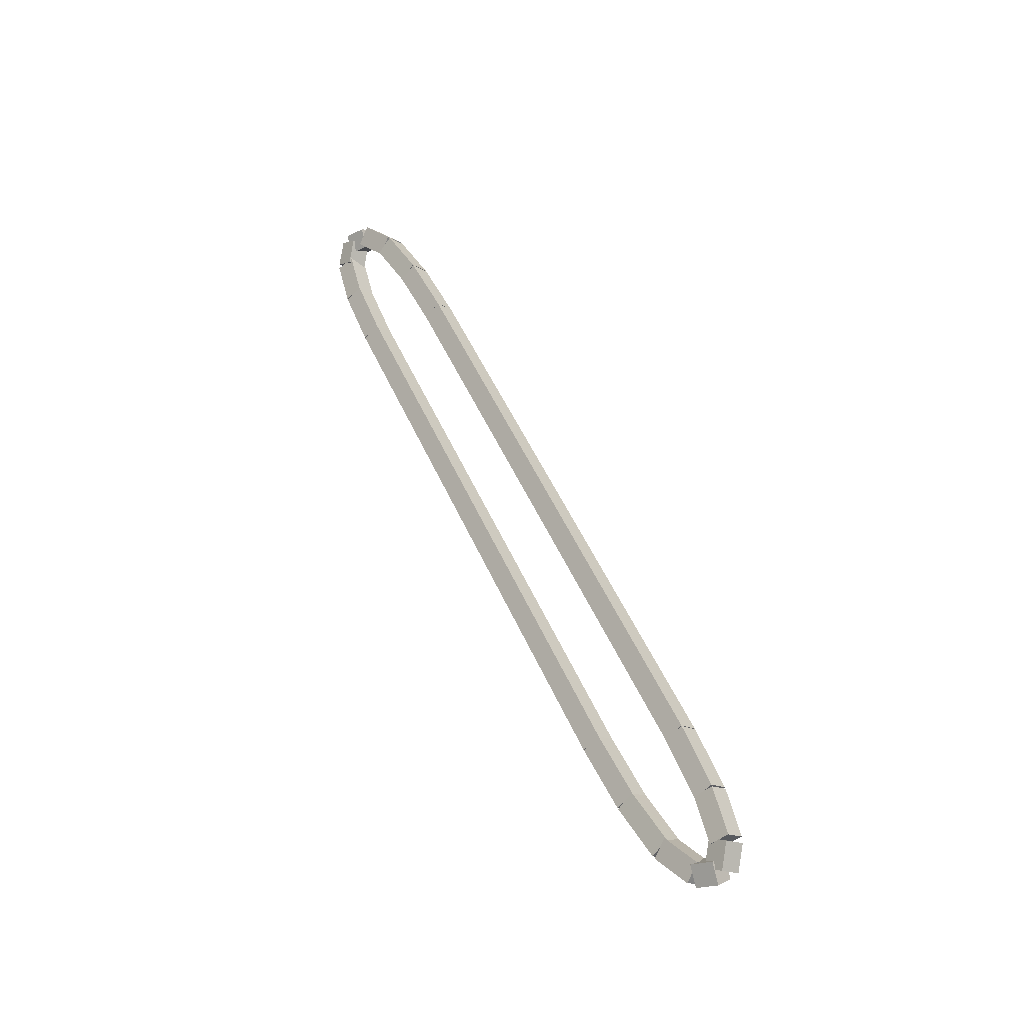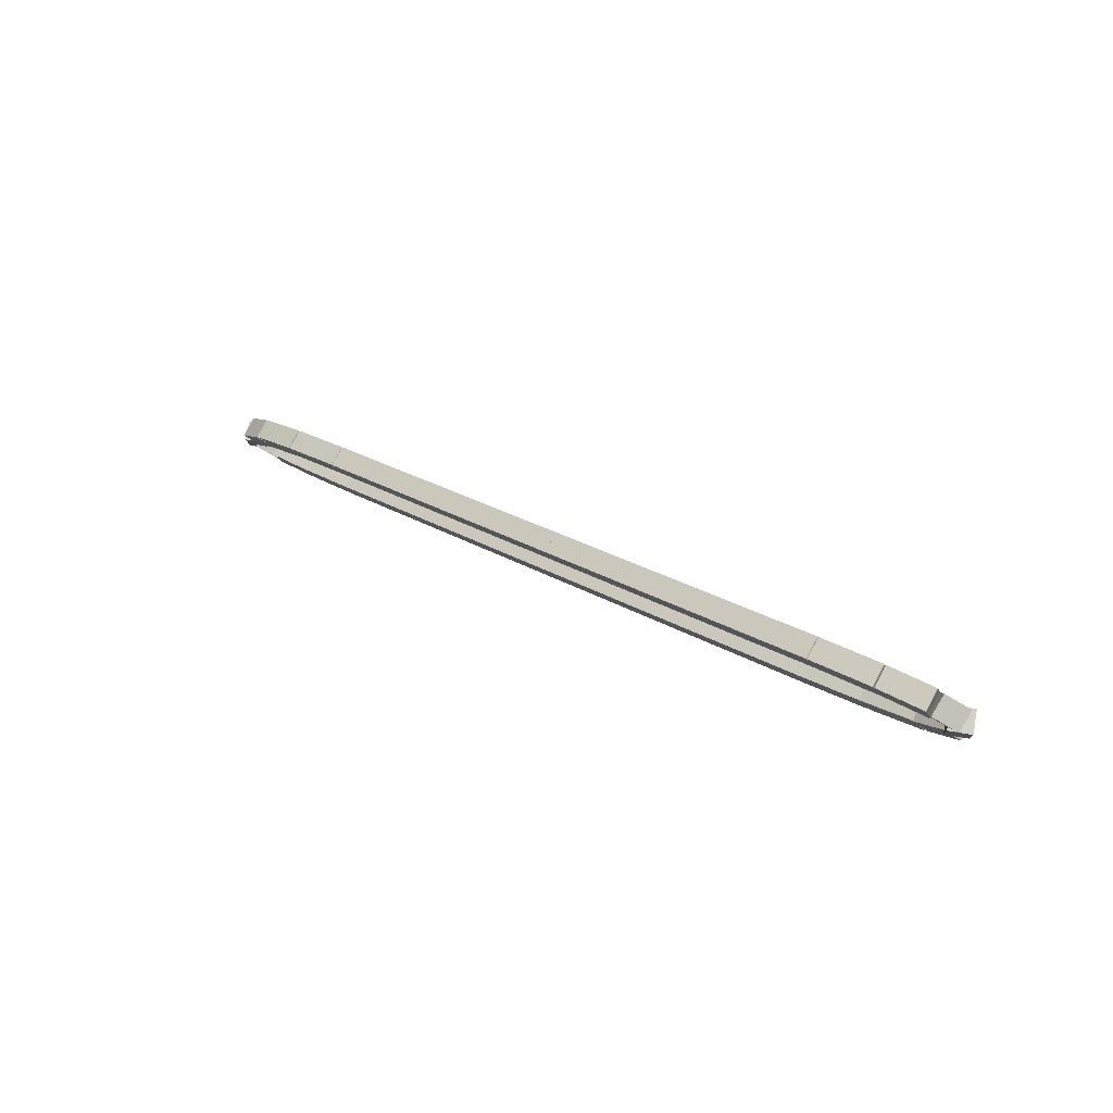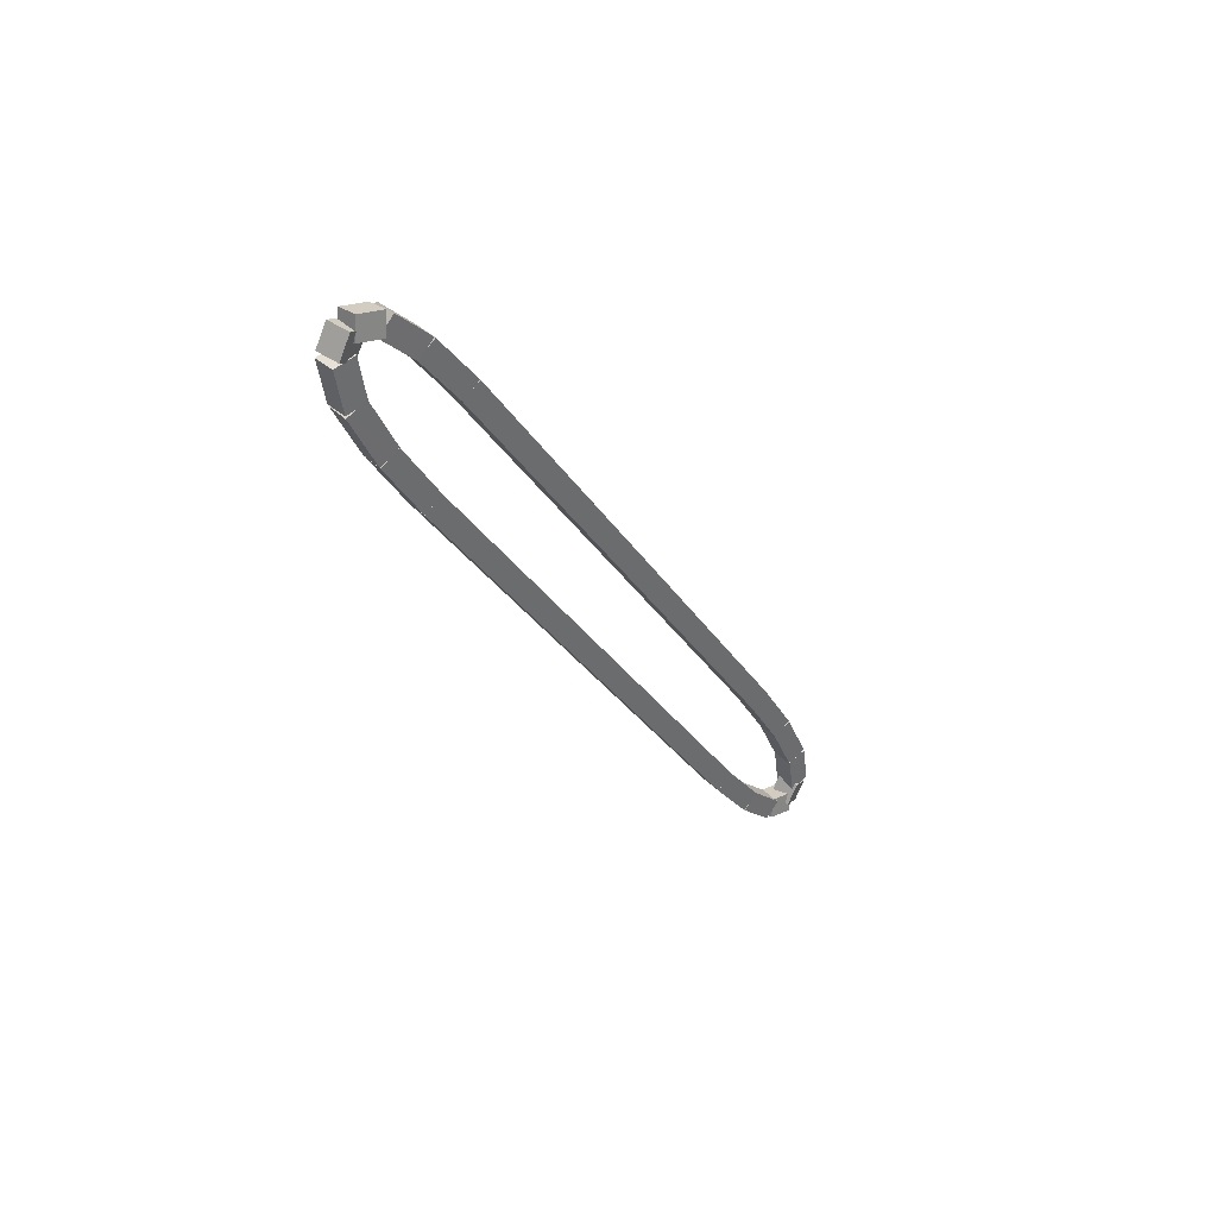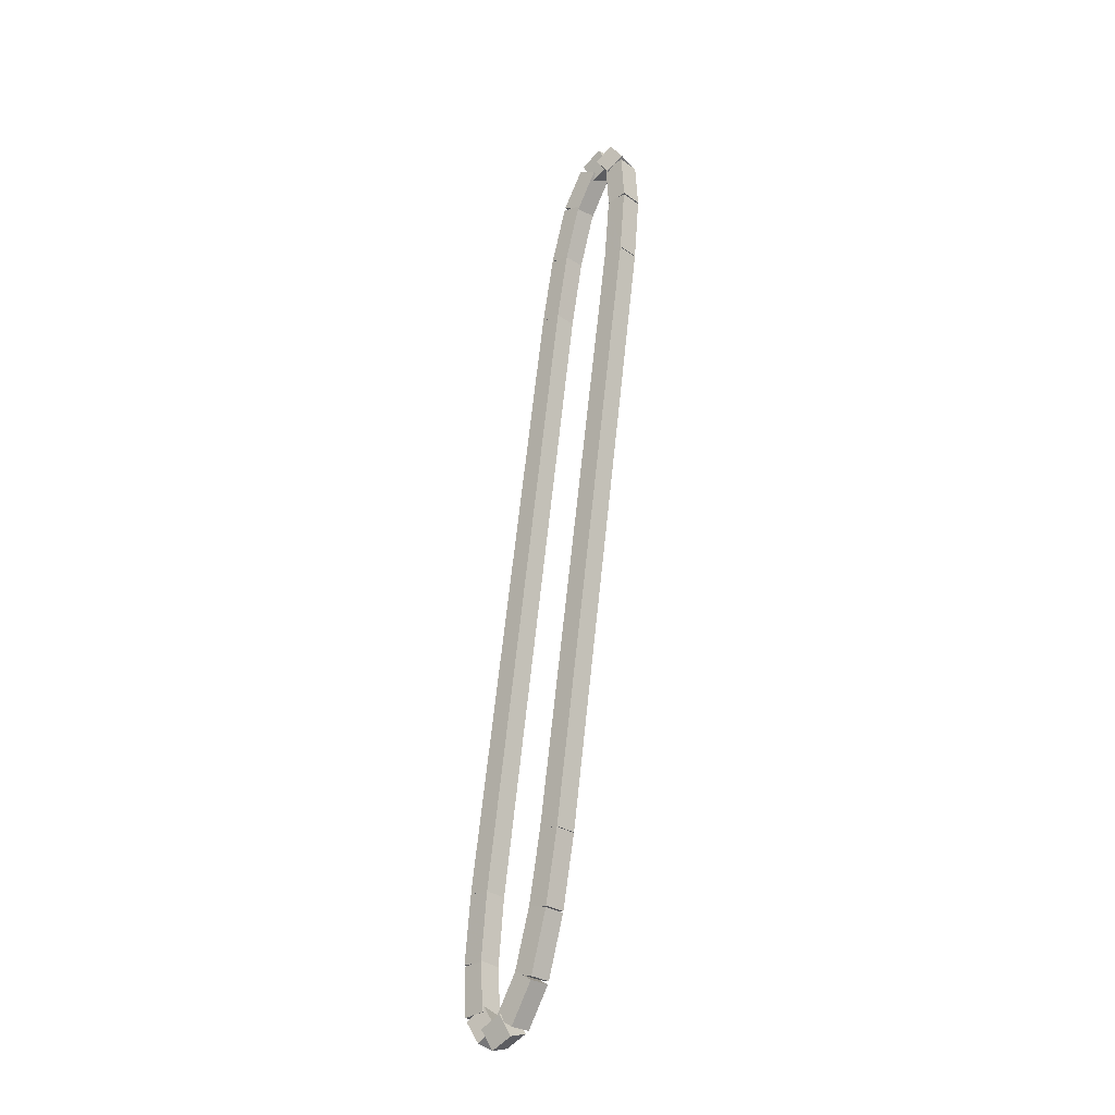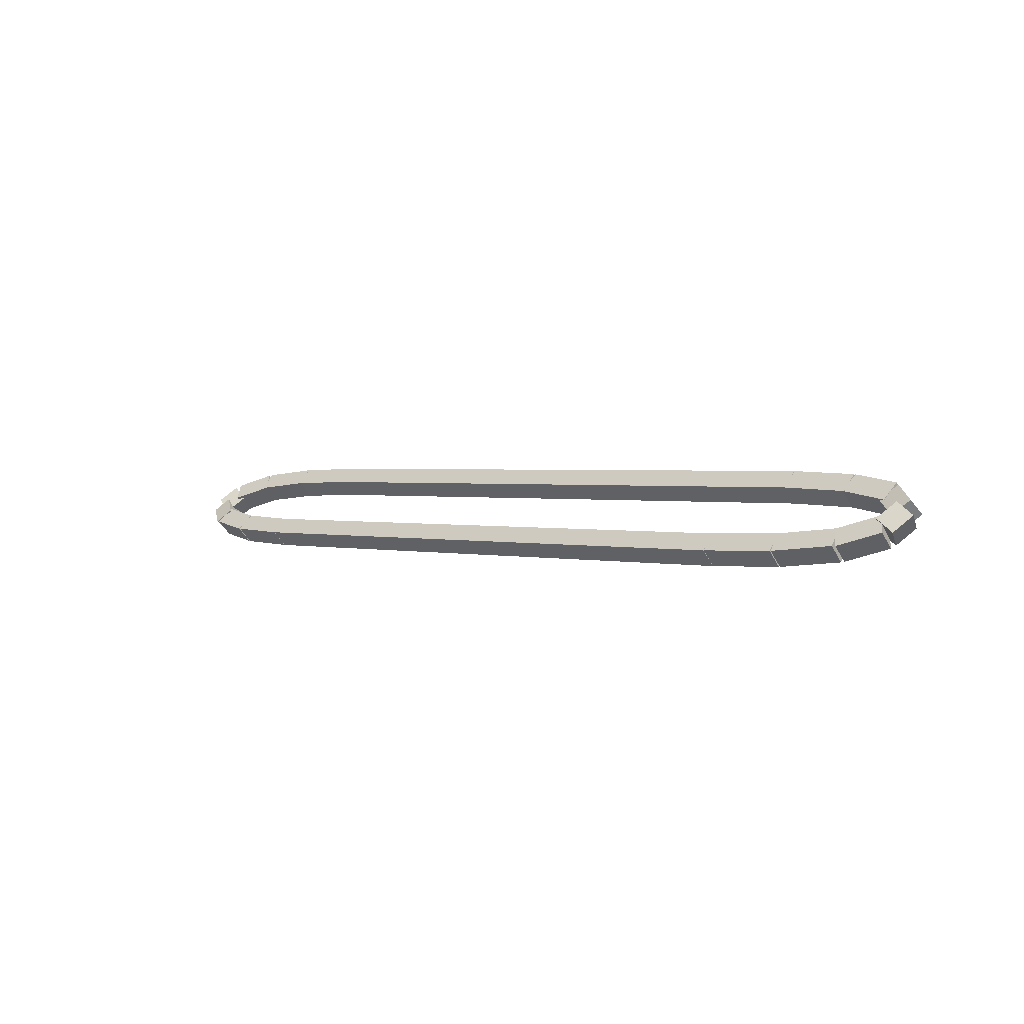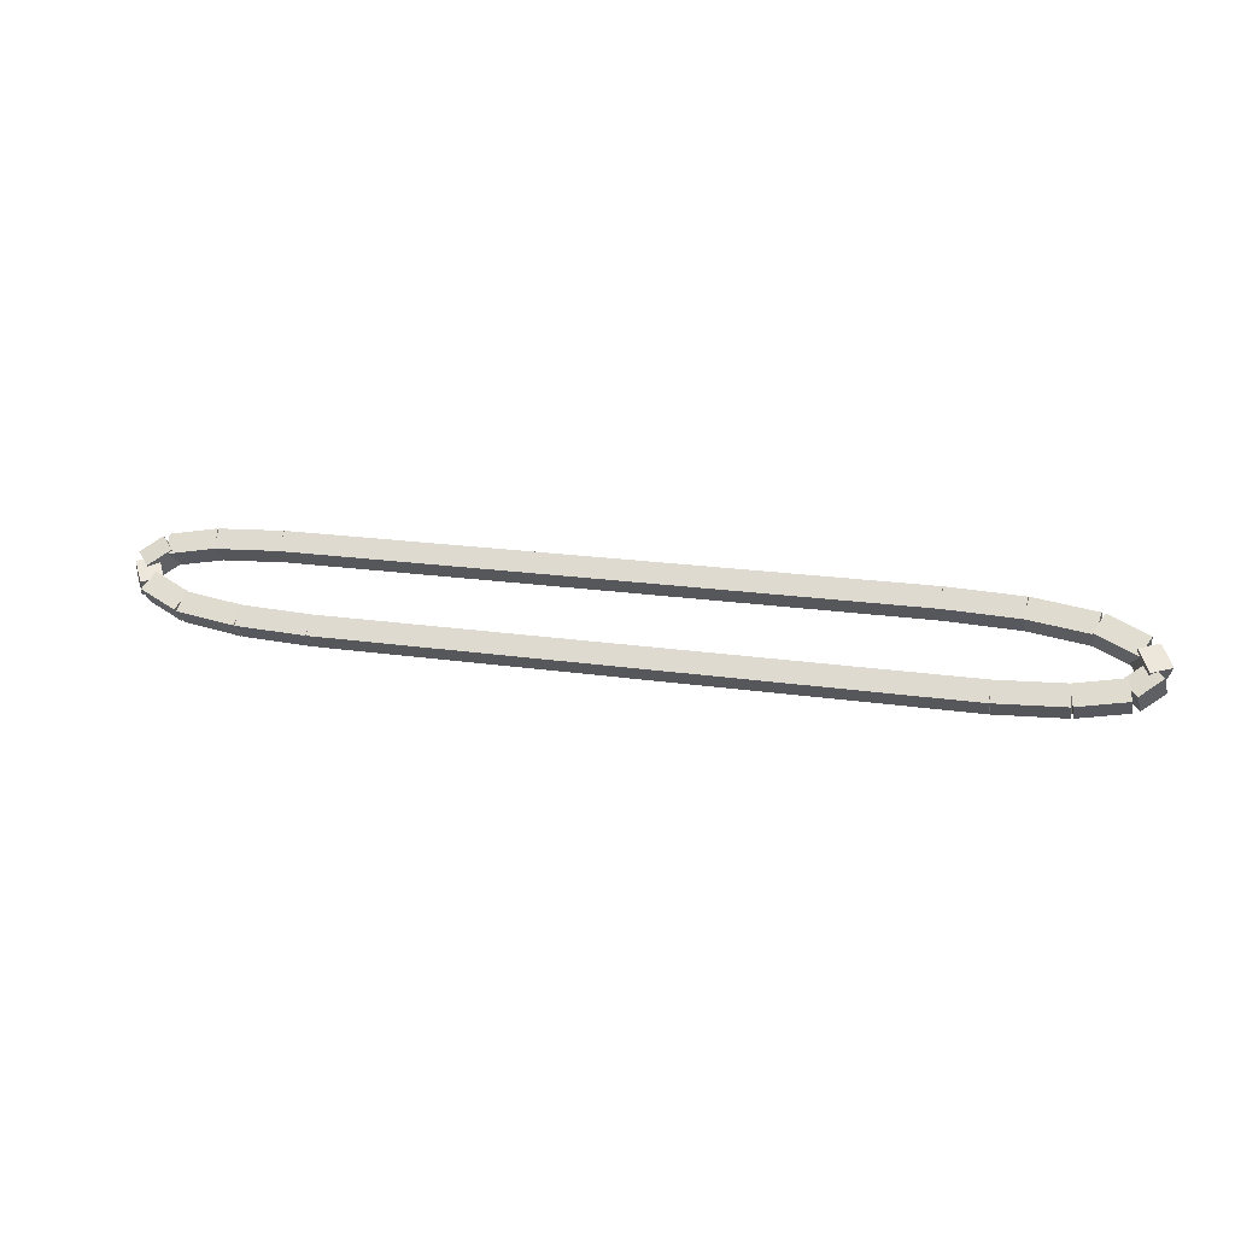
<metadata>
{"format":"obj","ext":"obj","renderer":"f3d","projection":"perspective","resolution":1024,"background":"white","views":[{"elev":51.1,"azim":66.6,"up":"+Z"},{"elev":25.8,"azim":43.2,"up":"+Y"},{"elev":-27.6,"azim":114.6,"up":"+Z"},{"elev":66.4,"azim":-83.9,"up":"+Y"},{"elev":1.7,"azim":41.7,"up":"+Z"},{"elev":18.0,"azim":-163.3,"up":"+Y"}]}
</metadata>
<code>
g name
v 2.711 40.65 2.381
v 2.711 40.45 2.181
v 2.711 40.25 2.381
v 2.711 40.45 2.581
v 6.7 40.65 2.381
v 6.7 40.45 2.181
v 6.7 40.25 2.381
v 6.7 40.45 2.581
f 1 2 3 4
f 6 2 1 5
f 5 1 4 8
f 6 5 8 7
f 8 4 3 7
f 7 3 2 6
g name
v 1.787 40.23 2.355
v 1.776 40.43 2.555
v 1.776 40.63 2.355
v 1.787 40.43 2.155
v 2.717 40.25 2.381
v 2.705 40.45 2.581
v 2.705 40.65 2.381
v 2.717 40.45 2.181
f 9 10 11 12
f 14 10 9 13
f 13 9 12 16
f 14 13 16 15
f 16 12 11 15
f 15 11 10 14
g name
v 1.017 40.15 2.274
v 0.9761 40.34 2.473
v 0.9758 40.55 2.274
v 1.017 40.35 2.075
v 1.802 40.23 2.355
v 1.761 40.43 2.554
v 1.761 40.63 2.355
v 1.802 40.43 2.156
f 17 18 19 20
f 22 18 17 21
f 21 17 20 24
f 22 21 24 23
f 24 20 19 23
f 23 19 18 22
g name
v 0.5421 39.99 2.111
v 0.4262 40.17 2.302
v 0.4209 40.37 2.111
v 0.5367 40.2 1.919
v 1.057 40.16 2.274
v 0.941 40.33 2.466
v 0.9357 40.54 2.274
v 1.052 40.36 2.083
f 25 26 27 28
f 30 26 25 29
f 29 25 28 32
f 30 29 32 31
f 32 28 27 31
f 31 27 26 30
g name
v 0.4827 39.86 1.914
v 0.2493 39.89 2.072
v 0.1692 40.11 1.914
v 0.4025 40.08 1.757
v 0.6383 40.06 2.111
v 0.4049 40.09 2.268
v 0.3247 40.31 2.111
v 0.5581 40.28 1.953
f 33 34 35 36
f 38 34 33 37
f 37 33 36 40
f 38 37 40 39
f 40 36 35 39
f 39 35 34 38
g name
v 0.6933 39.98 1.742
v 0.6624 39.76 1.916
v 0.4697 39.65 1.742
v 0.5006 39.87 1.567
v 0.4378 40.15 1.914
v 0.4068 39.93 2.089
v 0.2141 39.82 1.914
v 0.245 40.04 1.74
f 41 42 43 44
f 46 42 41 45
f 45 41 44 48
f 46 45 48 47
f 48 44 43 47
f 47 43 42 46
g name
v 1.215 39.92 1.65
v 1.215 39.72 1.848
v 1.155 39.52 1.65
v 1.156 39.73 1.453
v 0.6115 40.01 1.742
v 0.6108 39.81 1.94
v 0.5515 39.62 1.742
v 0.5521 39.82 1.544
f 49 50 51 52
f 54 50 49 53
f 53 49 52 56
f 54 53 56 55
f 56 52 51 55
f 55 51 50 54
g name
v 2.045 39.89 1.618
v 2.045 39.69 1.817
v 2.029 39.49 1.618
v 2.029 39.69 1.418
v 1.193 39.92 1.65
v 1.193 39.72 1.85
v 1.178 39.52 1.65
v 1.178 39.72 1.45
f 57 58 59 60
f 62 58 57 61
f 61 57 60 64
f 62 61 64 63
f 64 60 59 63
f 63 59 58 62
g name
v 9.989 39.89 1.615
v 9.989 39.69 1.815
v 9.989 39.49 1.615
v 9.989 39.69 1.415
v 2.037 39.89 1.618
v 2.037 39.69 1.818
v 2.037 39.49 1.618
v 2.037 39.69 1.418
f 65 66 67 68
f 70 66 65 69
f 69 65 68 72
f 70 69 72 71
f 72 68 67 71
f 71 67 66 70
g name
v 10.91 39.91 1.642
v 10.91 39.71 1.842
v 10.92 39.51 1.642
v 10.92 39.71 1.442
v 9.983 39.89 1.615
v 9.983 39.69 1.815
v 9.995 39.49 1.615
v 9.995 39.69 1.415
f 73 74 75 76
f 78 74 73 77
f 77 73 76 80
f 78 77 80 79
f 80 76 75 79
f 79 75 74 78
g name
v 11.68 39.99 1.722
v 11.68 39.79 1.921
v 11.72 39.6 1.722
v 11.72 39.8 1.523
v 10.9 39.91 1.642
v 10.9 39.71 1.841
v 10.94 39.51 1.642
v 10.94 39.72 1.443
f 81 82 83 84
f 86 82 81 85
f 85 81 84 88
f 86 85 88 87
f 88 84 83 87
f 87 83 82 86
g name
v 12.16 40.15 1.886
v 12.16 39.94 2.077
v 12.28 39.77 1.886
v 12.27 39.98 1.695
v 11.64 39.98 1.722
v 11.65 39.78 1.914
v 11.76 39.6 1.722
v 11.76 39.81 1.531
f 89 90 91 92
f 94 90 89 93
f 93 89 92 96
f 94 93 96 95
f 96 92 91 95
f 95 91 90 94
g name
v 12.22 40.28 2.082
v 12.3 40.06 2.24
v 12.53 40.03 2.082
v 12.45 40.25 1.925
v 12.06 40.08 1.886
v 12.14 39.86 2.043
v 12.38 39.83 1.886
v 12.3 40.05 1.729
f 97 98 99 100
f 102 98 97 101
f 101 97 100 104
f 102 101 104 103
f 104 100 99 103
f 103 99 98 102
g name
v 12.01 40.16 2.255
v 12.2 40.27 2.429
v 12.23 40.49 2.255
v 12.04 40.38 2.08
v 12.26 39.99 2.082
v 12.46 40.1 2.257
v 12.49 40.32 2.082
v 12.29 40.21 1.908
f 105 106 107 108
f 110 106 105 109
f 109 105 108 112
f 110 109 112 111
f 112 108 107 111
f 111 107 106 110
g name
v 11.48 40.22 2.346
v 11.54 40.41 2.544
v 11.54 40.62 2.346
v 11.49 40.42 2.149
v 12.09 40.13 2.255
v 12.15 40.32 2.453
v 12.15 40.52 2.255
v 12.09 40.33 2.057
f 113 114 115 116
f 118 114 113 117
f 117 113 116 120
f 118 117 120 119
f 120 116 115 119
f 119 115 114 118
g name
v 10.66 40.25 2.379
v 10.67 40.45 2.579
v 10.67 40.65 2.379
v 10.66 40.45 2.179
v 11.51 40.22 2.346
v 11.52 40.42 2.546
v 11.52 40.62 2.346
v 11.51 40.42 2.147
f 121 122 123 124
f 126 122 121 125
f 125 121 124 128
f 126 125 128 127
f 128 124 123 127
f 127 123 122 126
g name
v 6.7 40.25 2.381
v 6.7 40.45 2.581
v 6.7 40.65 2.381
v 6.7 40.45 2.181
v 10.66 40.25 2.379
v 10.66 40.45 2.579
v 10.66 40.65 2.379
v 10.66 40.45 2.179
f 129 130 131 132
f 134 130 129 133
f 133 129 132 136
f 134 133 136 135
f 136 132 131 135
f 135 131 130 134

</code>
